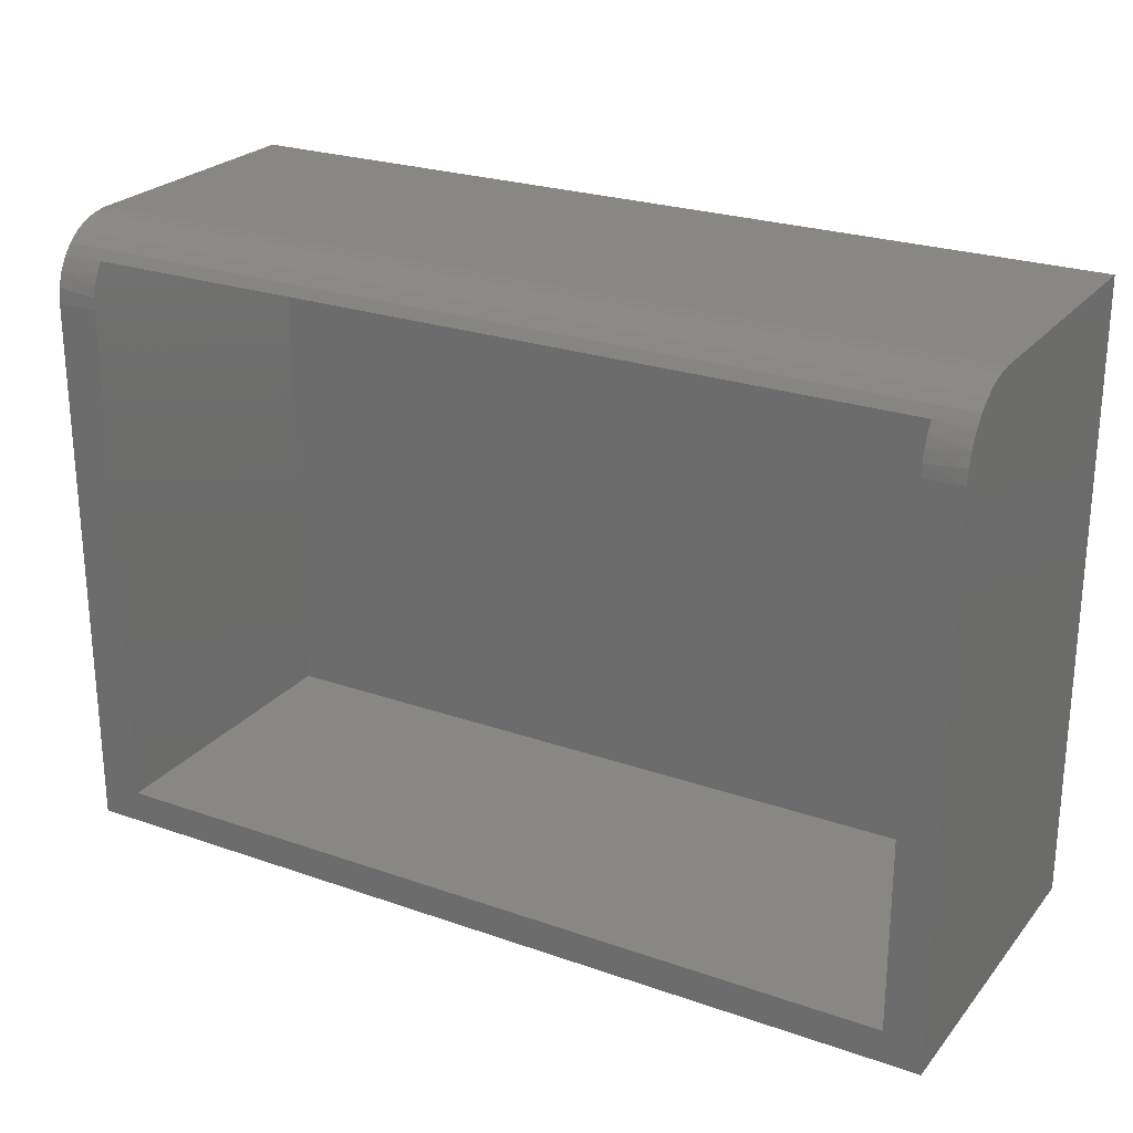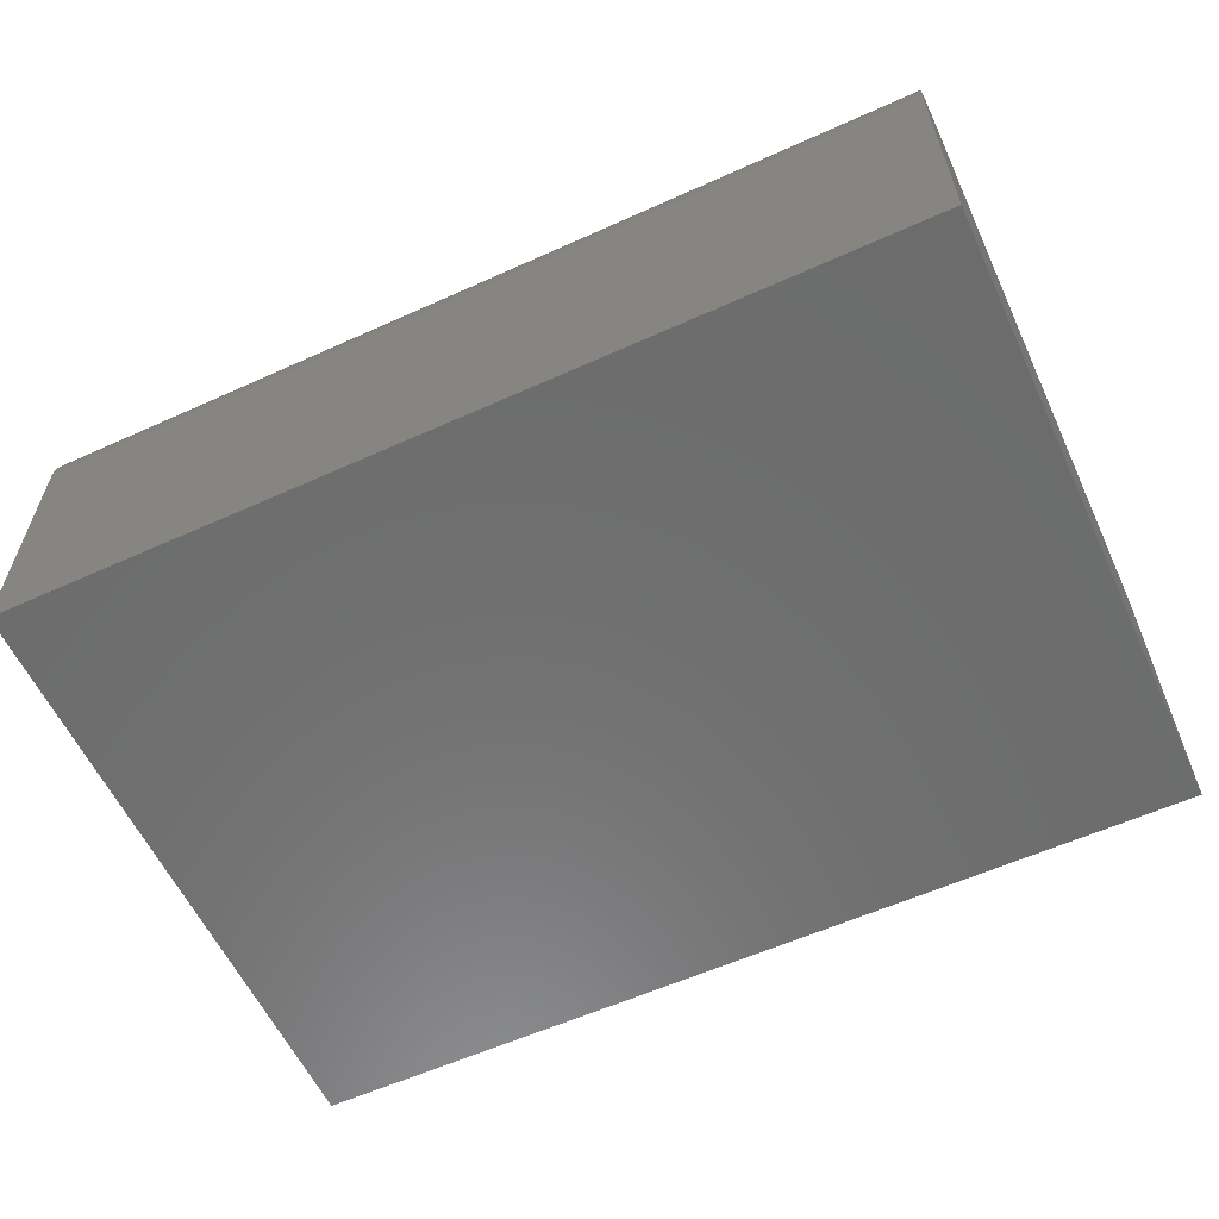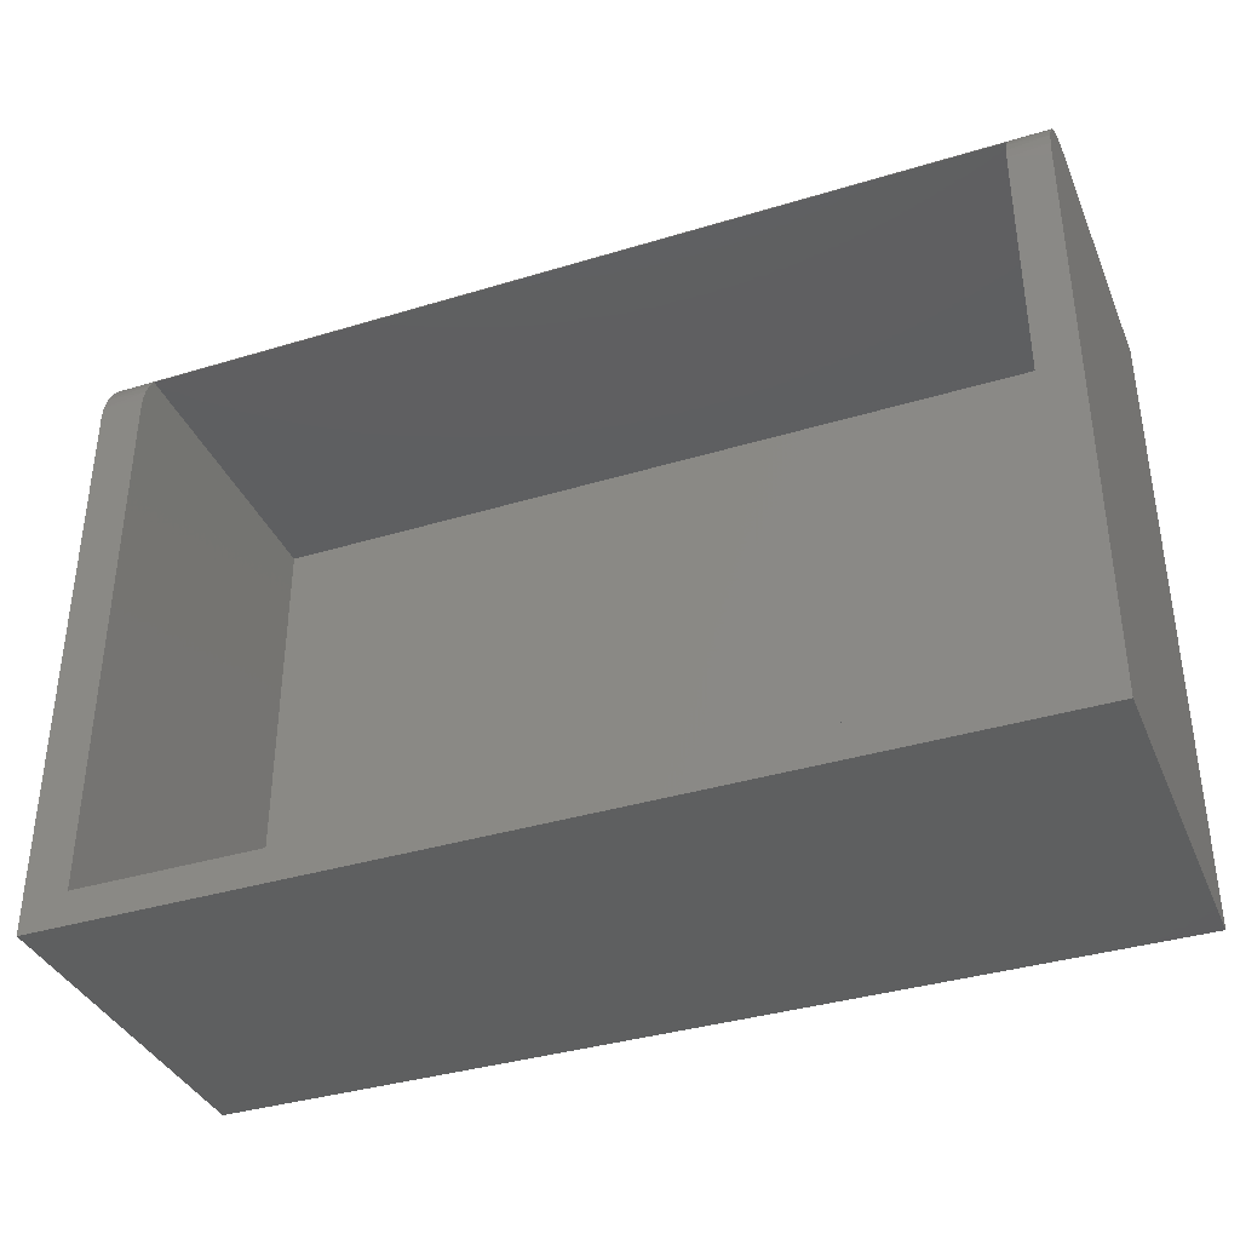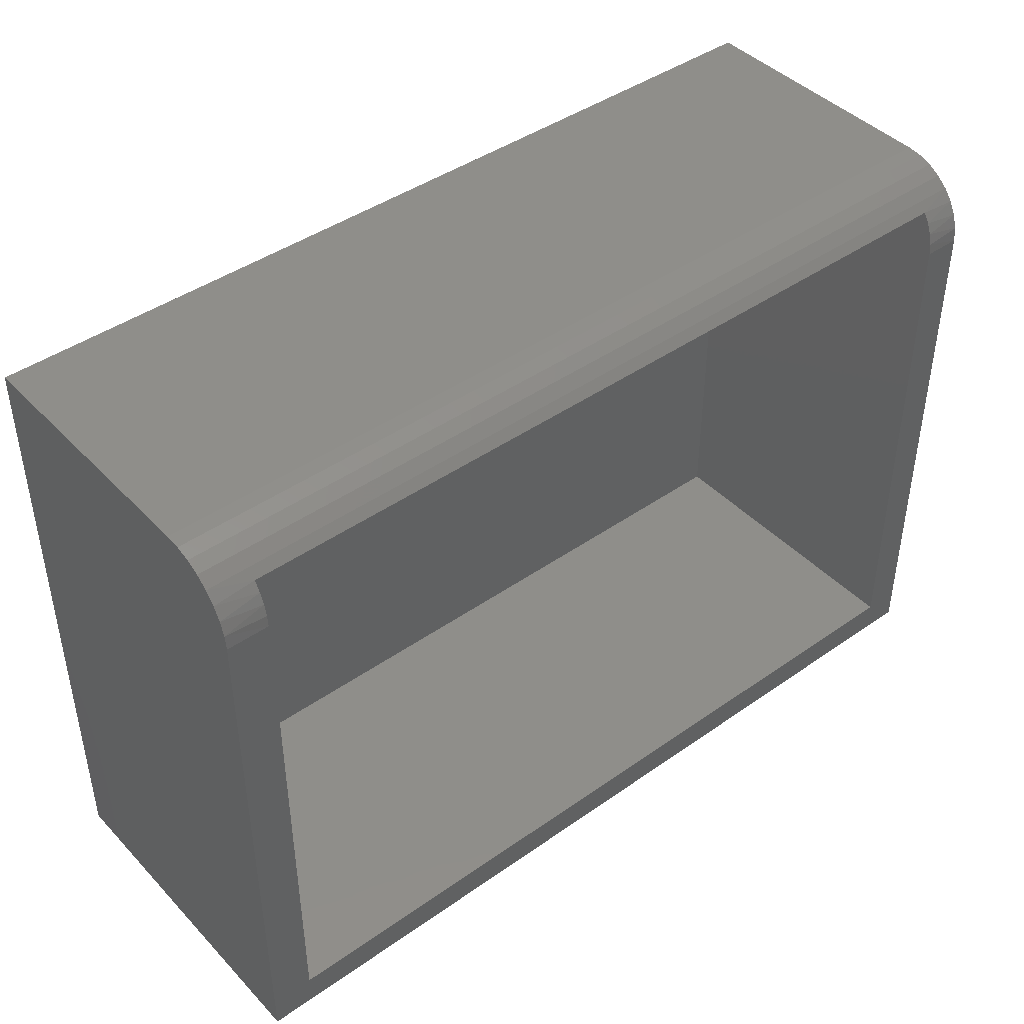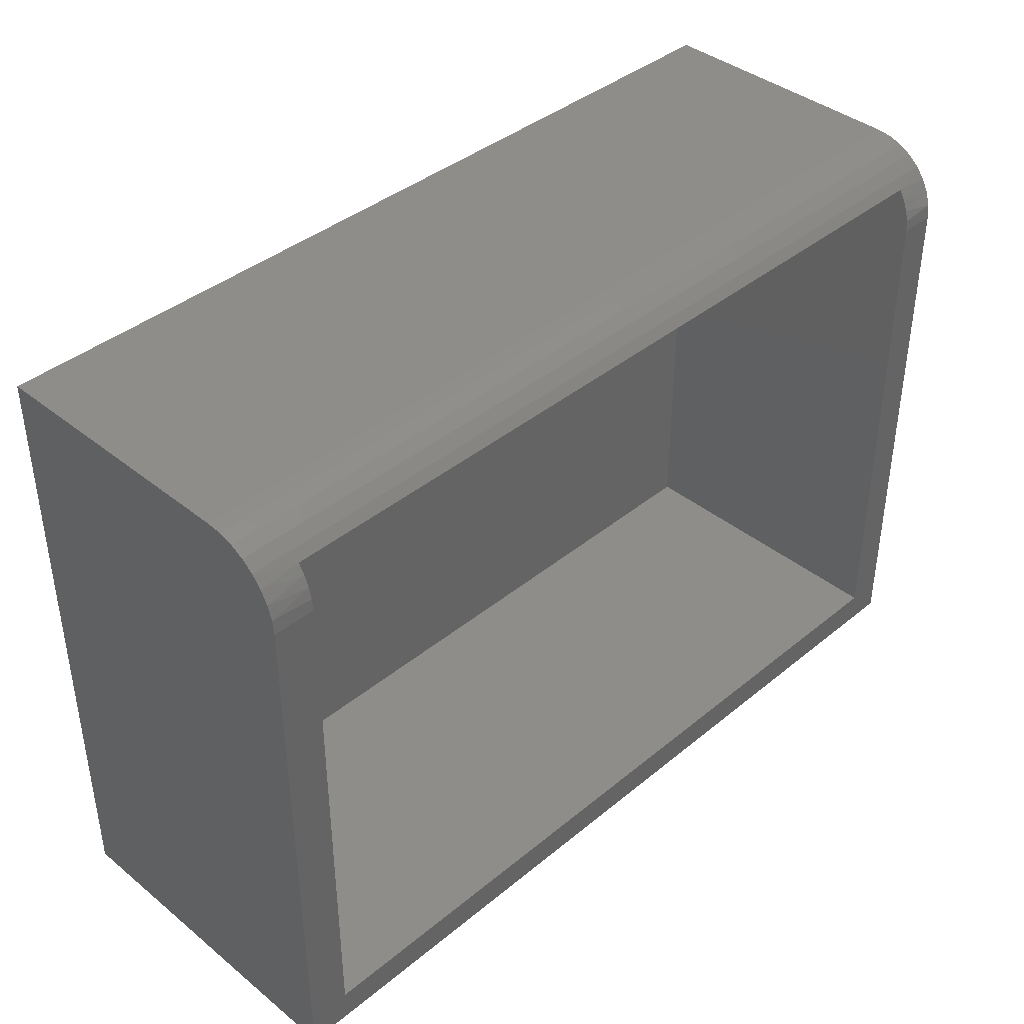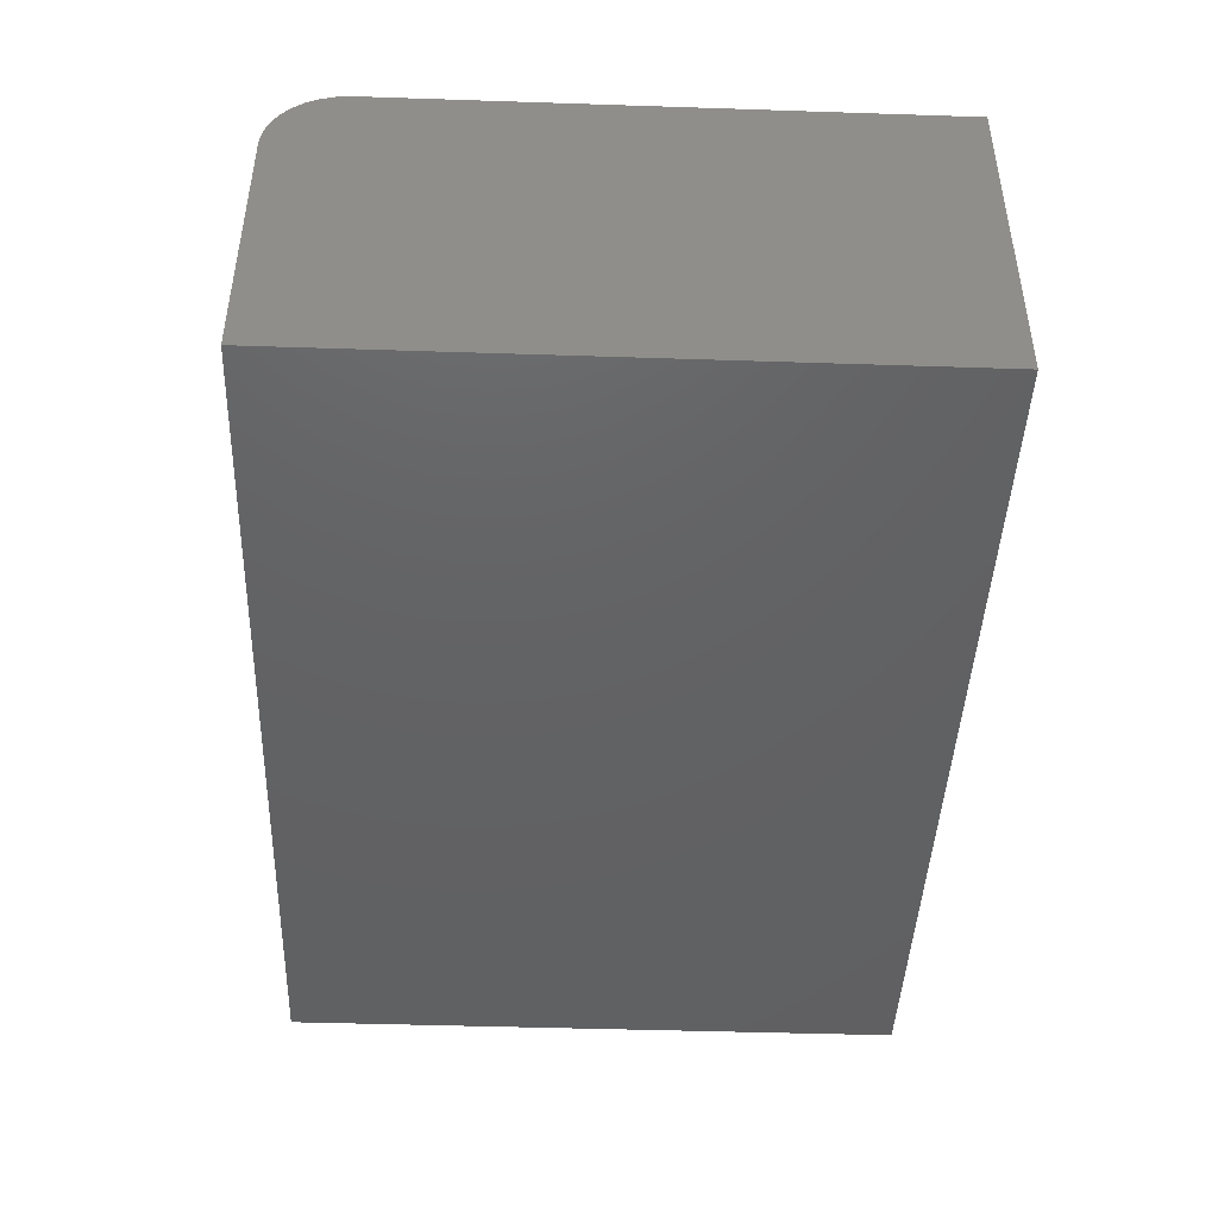
<metadata>
{"format":"stl","ext":"stl","renderer":"f3d","projection":"perspective","resolution":1024,"background":"white","views":[{"elev":24.7,"azim":29.7,"up":"+Y"},{"elev":-59.1,"azim":-155.1,"up":"+Z"},{"elev":-37.1,"azim":21.4,"up":"+Y"},{"elev":43.3,"azim":-39.7,"up":"+Y"},{"elev":40.0,"azim":-45.3,"up":"+Y"},{"elev":-44.4,"azim":-92.2,"up":"+Z"}]}
</metadata>
<code>
# stl→obj: 40 verts, 76 faces
v 0.6875 0.4667 0.07031
v 0.6875 -0.4688 0.07031
v 0.6875 -0.4688 0.5703
v 0.6875 0.3937 0.5703
v 0.6875 0.4131 0.5688
v 0.6875 0.432 0.5643
v 0.6875 0.45 0.5569
v 0.6875 0.4667 0.5468
v -0.6797 0.4667 0.07031
v -0.6797 0.4667 0.5468
v -0.6797 0.45 0.5569
v -0.6797 0.432 0.5643
v -0.6797 0.4131 0.5688
v -0.6797 0.3937 0.5703
v -0.6797 -0.4688 0.5703
v -0.6797 -0.4688 0.07031
v 0.75 0.3937 0.5703
v 0.75 -0.5234 0.5703
v -0.75 -0.5234 0.5703
v -0.75 0.3937 0.5703
v -0.75 0.4631 0.5492
v -0.75 0.4821 0.5337
v -0.75 0.4415 0.5608
v -0.75 0.4181 0.5679
v 0.75 0.4631 0.5492
v 0.75 0.4415 0.5608
v 0.75 0.4181 0.5679
v 0.75 0.4821 0.5337
v 0.75 0.5187 0.4453
v -0.75 0.5187 0.4453
v 0.75 0.5163 0.4697
v -0.75 0.5163 0.4697
v 0.75 0.5092 0.4931
v -0.75 0.5092 0.4931
v 0.75 0.4976 0.5148
v -0.75 0.4976 0.5148
v -0.75 0.5187 0
v -0.75 -0.5234 0
v 0.75 0.5187 0
v 0.75 -0.5234 0
f 1 2 3
f 1 3 4
f 1 4 5
f 1 5 6
f 1 6 7
f 1 7 8
f 1 8 9
f 9 8 10
f 9 10 11
f 9 11 12
f 9 12 13
f 9 13 14
f 9 14 15
f 9 15 16
f 17 4 18
f 18 4 3
f 18 3 19
f 19 3 15
f 19 15 20
f 20 15 14
f 10 21 11
f 10 22 21
f 21 23 11
f 12 11 23
f 23 24 12
f 25 7 26
f 26 7 6
f 26 6 27
f 8 7 25
f 8 25 28
f 8 28 22
f 8 22 10
f 20 14 24
f 24 14 13
f 24 13 12
f 29 30 31
f 31 30 32
f 31 32 33
f 33 32 34
f 33 34 35
f 35 34 36
f 35 36 28
f 28 36 22
f 4 17 5
f 5 17 27
f 5 27 6
f 16 15 2
f 2 15 3
f 16 2 9
f 9 2 1
f 20 24 23
f 20 23 21
f 20 21 22
f 20 22 36
f 20 36 34
f 20 34 32
f 20 32 30
f 20 30 37
f 20 37 38
f 20 38 19
f 29 39 30
f 30 39 37
f 39 29 31
f 39 31 33
f 39 33 35
f 39 35 28
f 39 28 25
f 39 25 26
f 39 26 27
f 39 27 17
f 39 17 18
f 39 18 40
f 38 37 40
f 40 37 39
f 19 38 18
f 18 38 40

</code>
